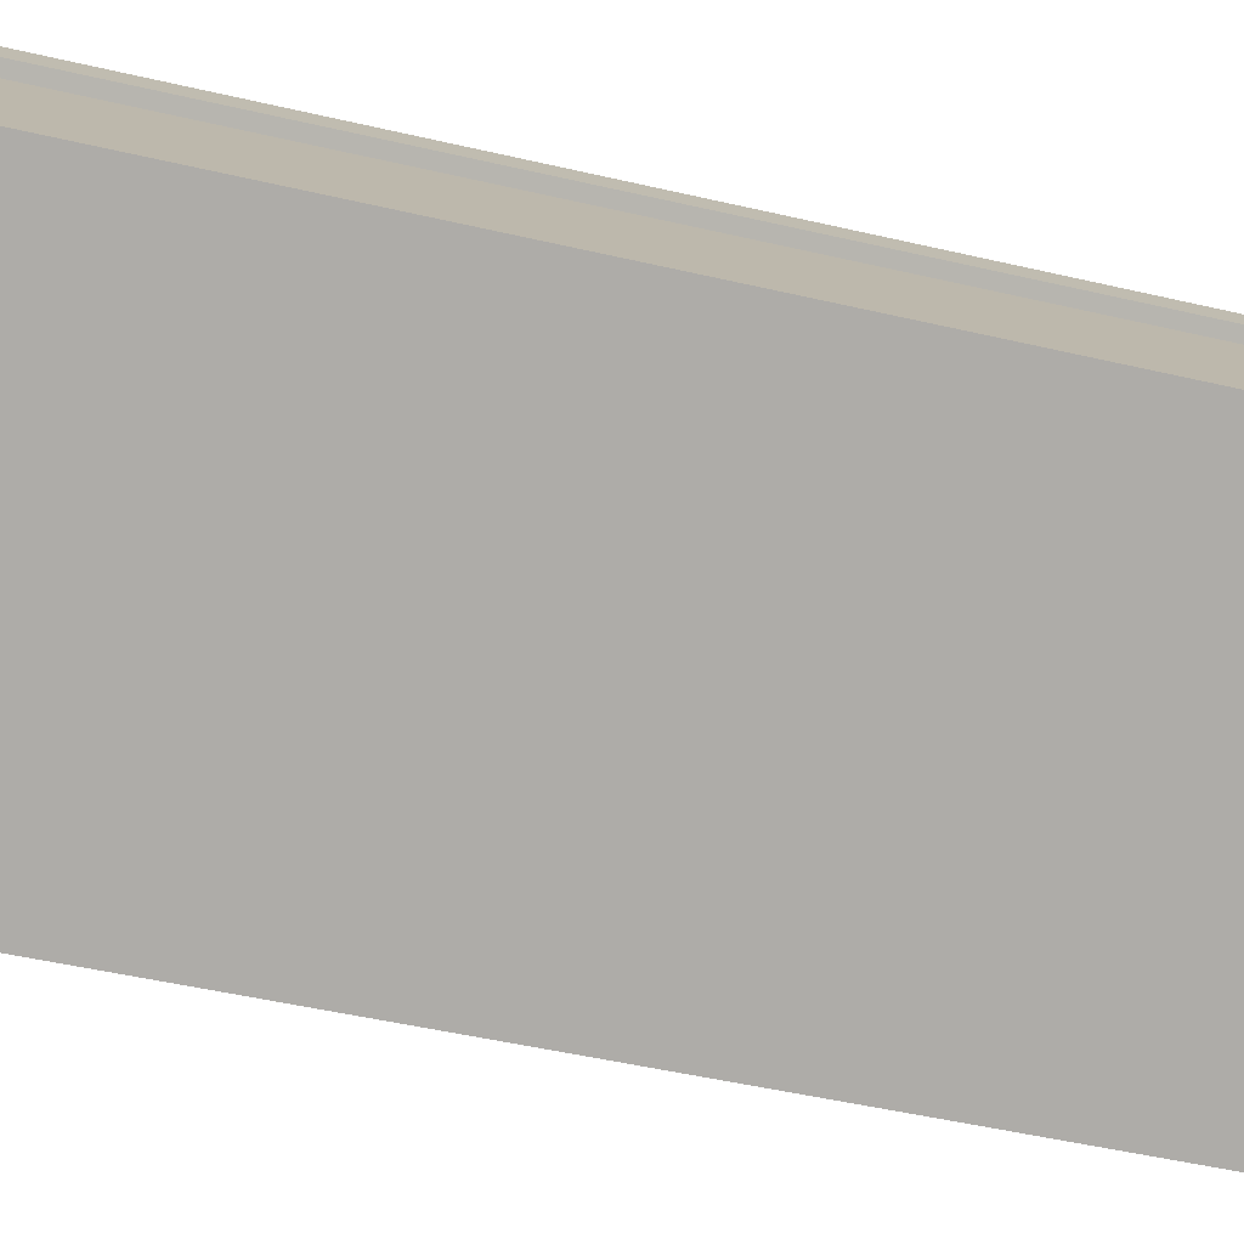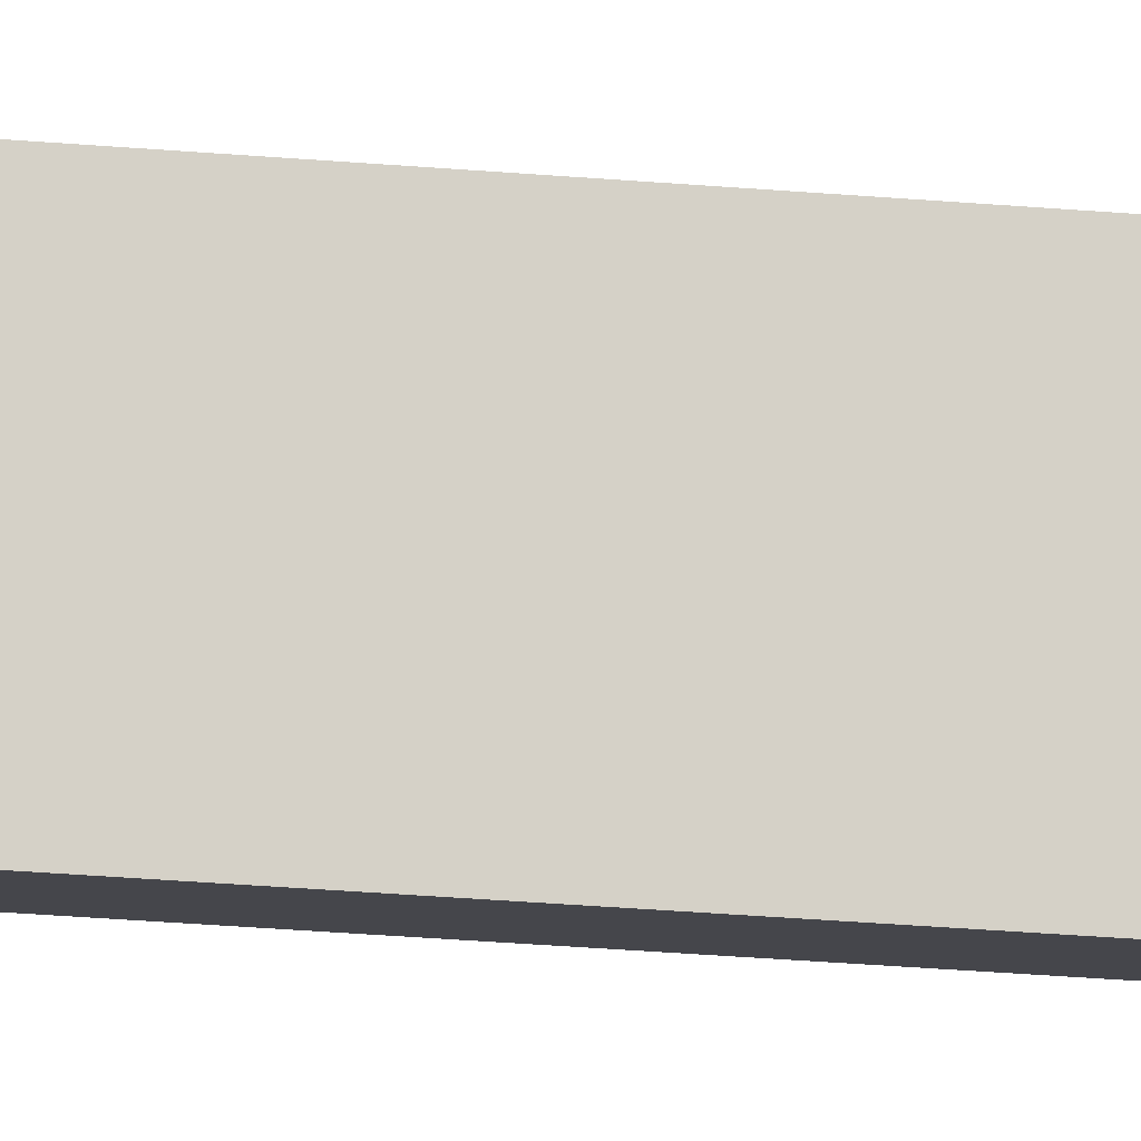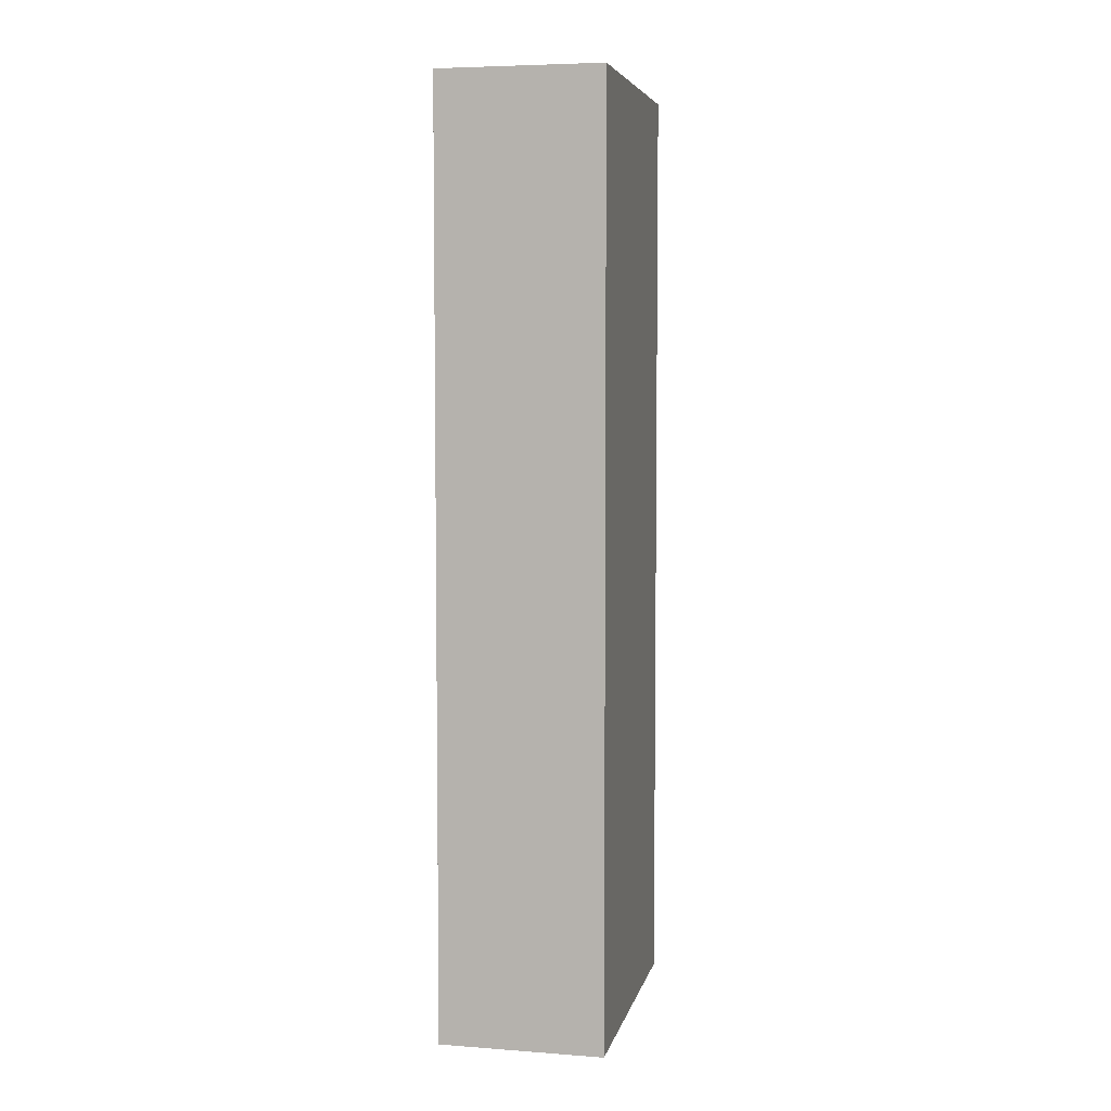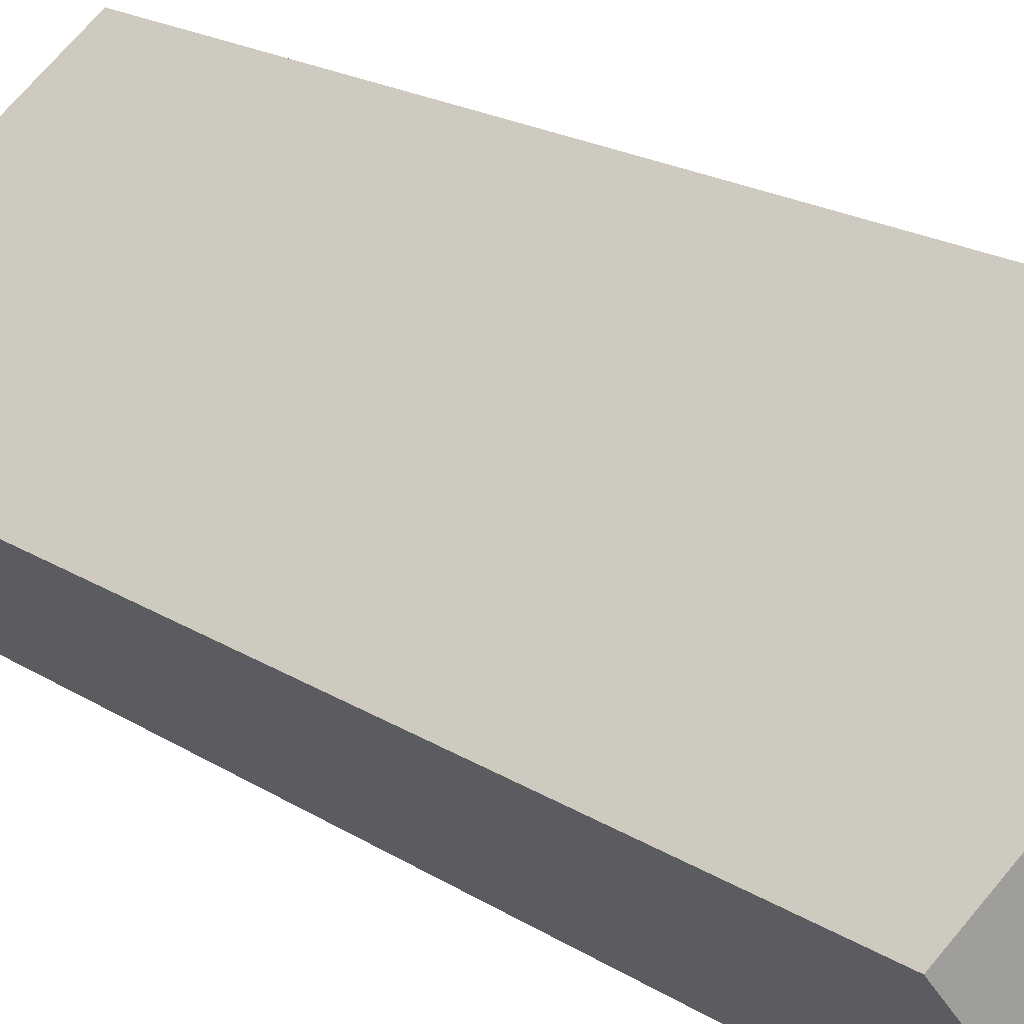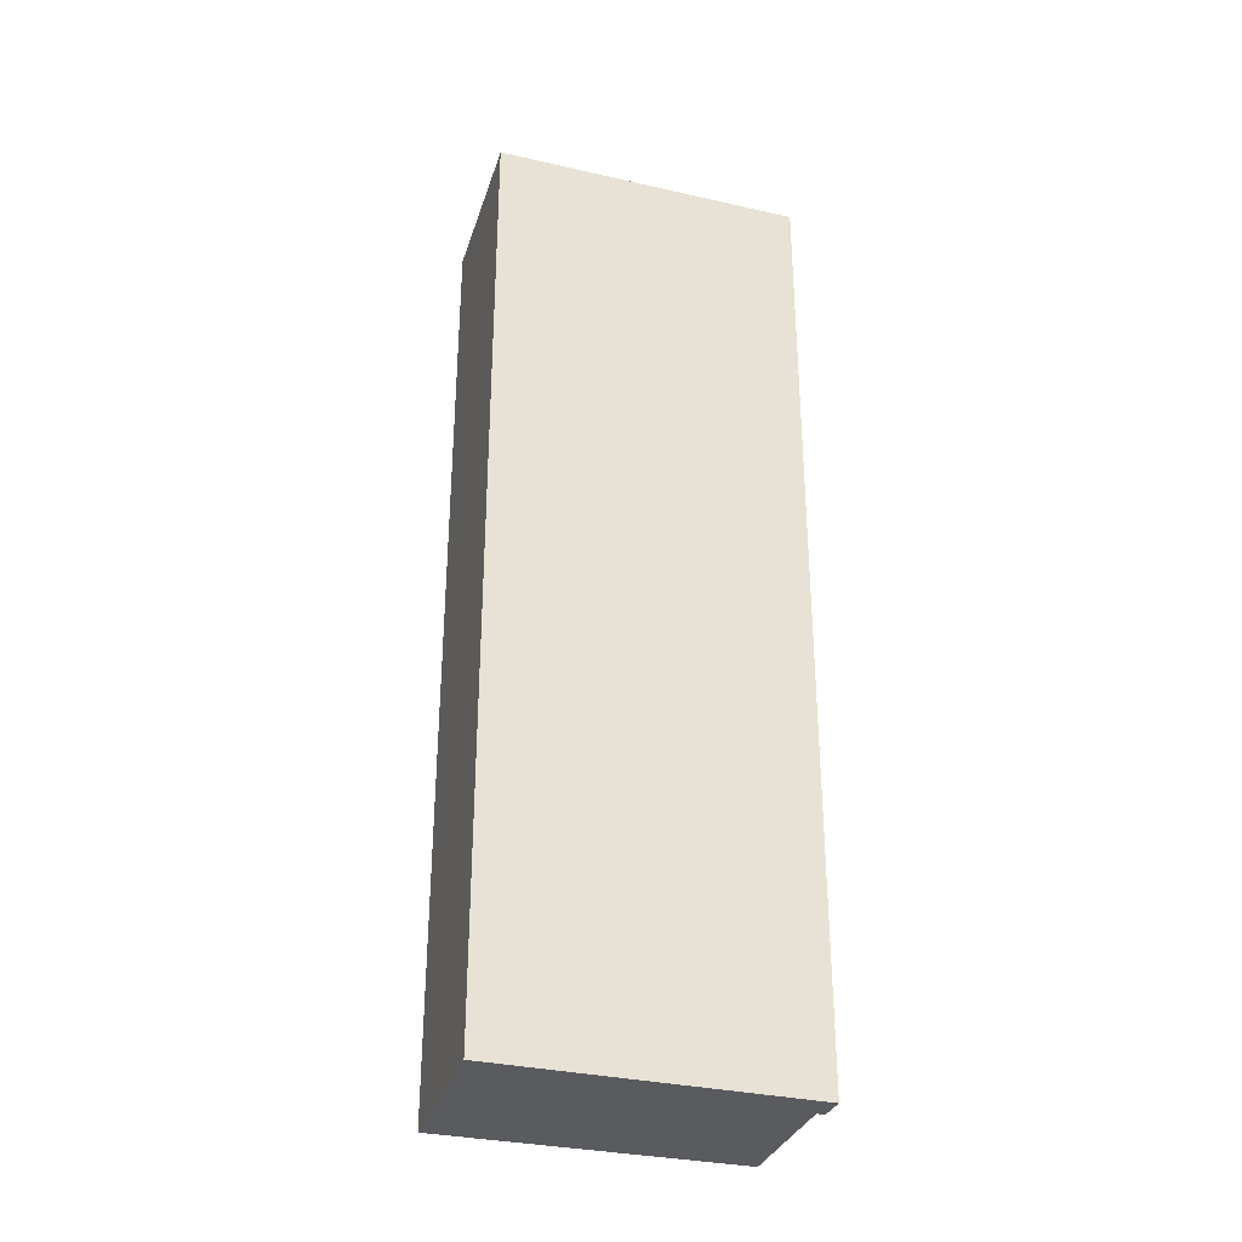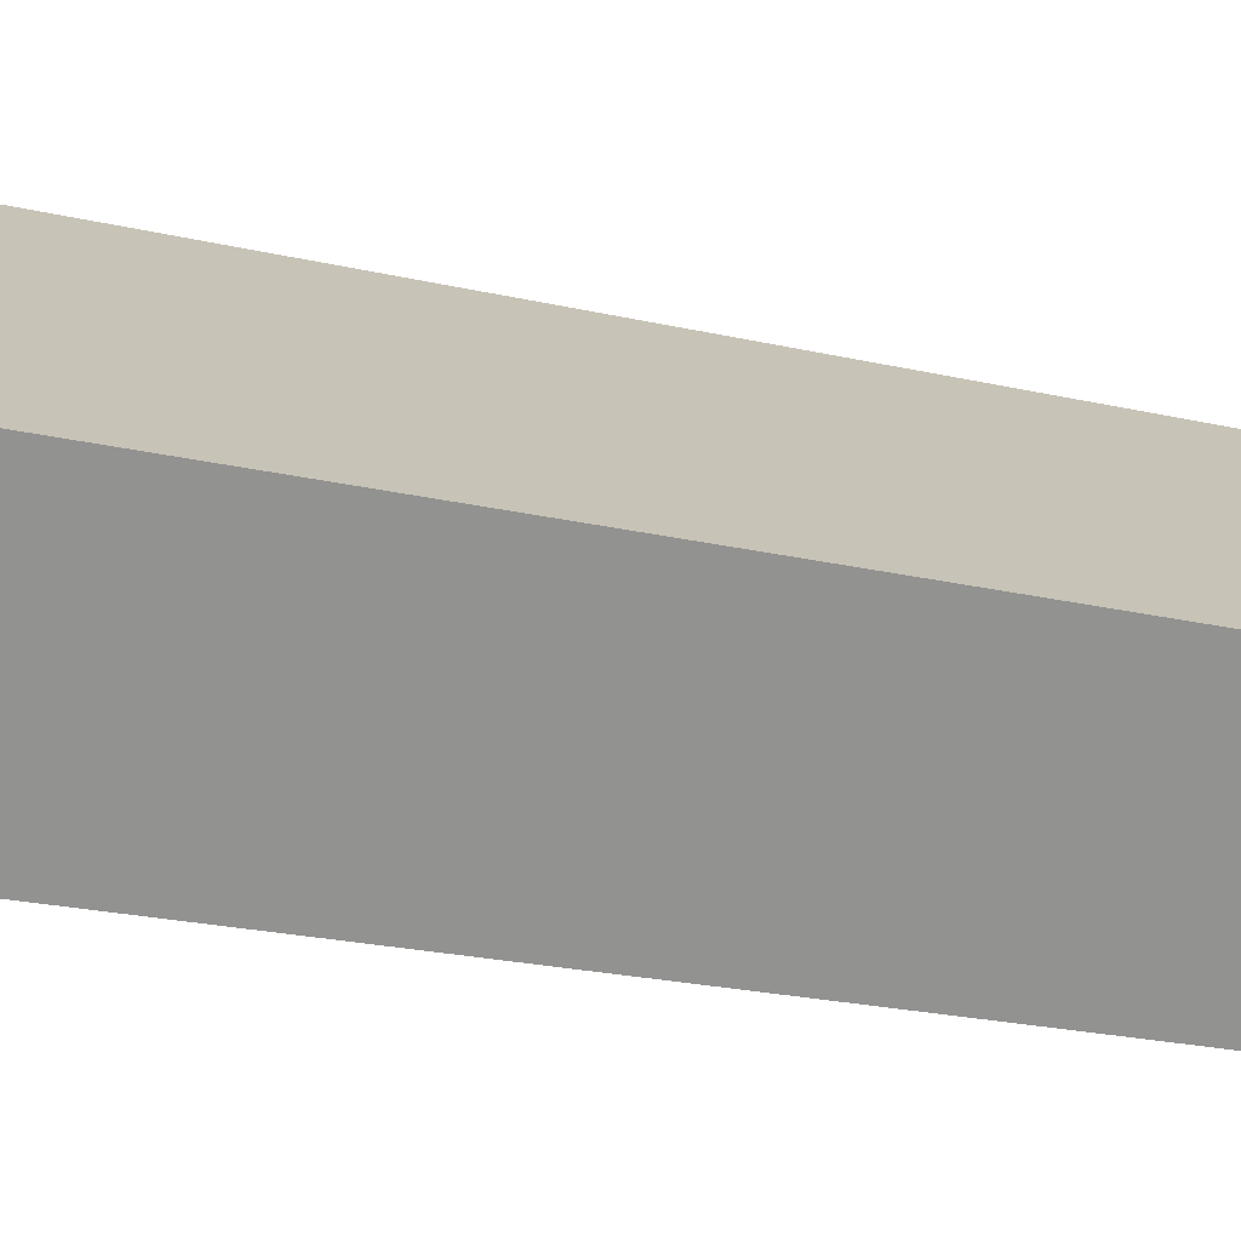
<metadata>
{"format":"obj","ext":"obj","renderer":"f3d","projection":"perspective","resolution":1024,"background":"white","views":[{"elev":-39.9,"azim":73.0,"up":"+Z"},{"elev":-61.6,"azim":85.9,"up":"+Z"},{"elev":5.6,"azim":-115.4,"up":"+Y"},{"elev":17.1,"azim":-36.8,"up":"+Z"},{"elev":-32.7,"azim":-54.9,"up":"+Y"},{"elev":-18.1,"azim":-116.4,"up":"+Z"}]}
</metadata>
<code>
v  1.386 12.67 -1.747
v  3.398 12.67 2.124
v  4.493 12.67 0.694
v  3.264 12.67 2.487
v  0 12.67 7.756e-16
v  3.475 12.67 2.194
v  3.264 -1.523e-16 2.487
v  3.475 -1.343e-16 2.194
v  3.398 -1.301e-16 2.124
v  4.493 -4.25e-17 0.694
v  1.386 1.07e-16 -1.747
v  0 0 0
g defaultobject
f 1 2 3
f 2 1 4
f 4 1 5
f 4 6 2
f 7 6 4
f 6 7 8
f 9 3 2
f 3 9 10
f 8 2 6
f 2 8 9
f 10 1 3
f 1 10 11
f 11 5 1
f 5 11 12
f 12 4 5
f 4 12 7
f 10 12 11
f 12 10 9
f 12 9 7
f 7 9 8

</code>
